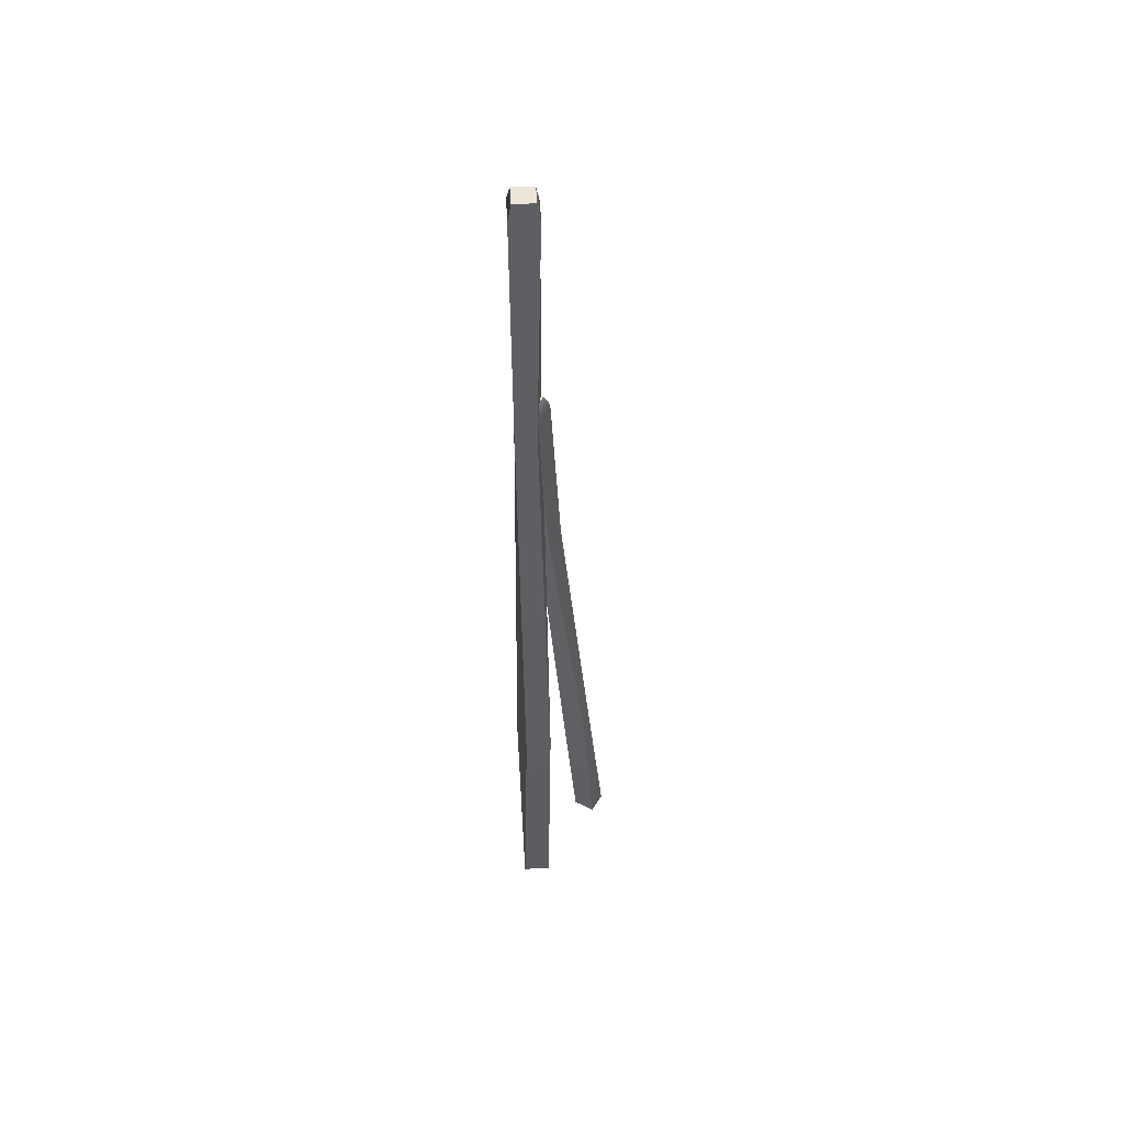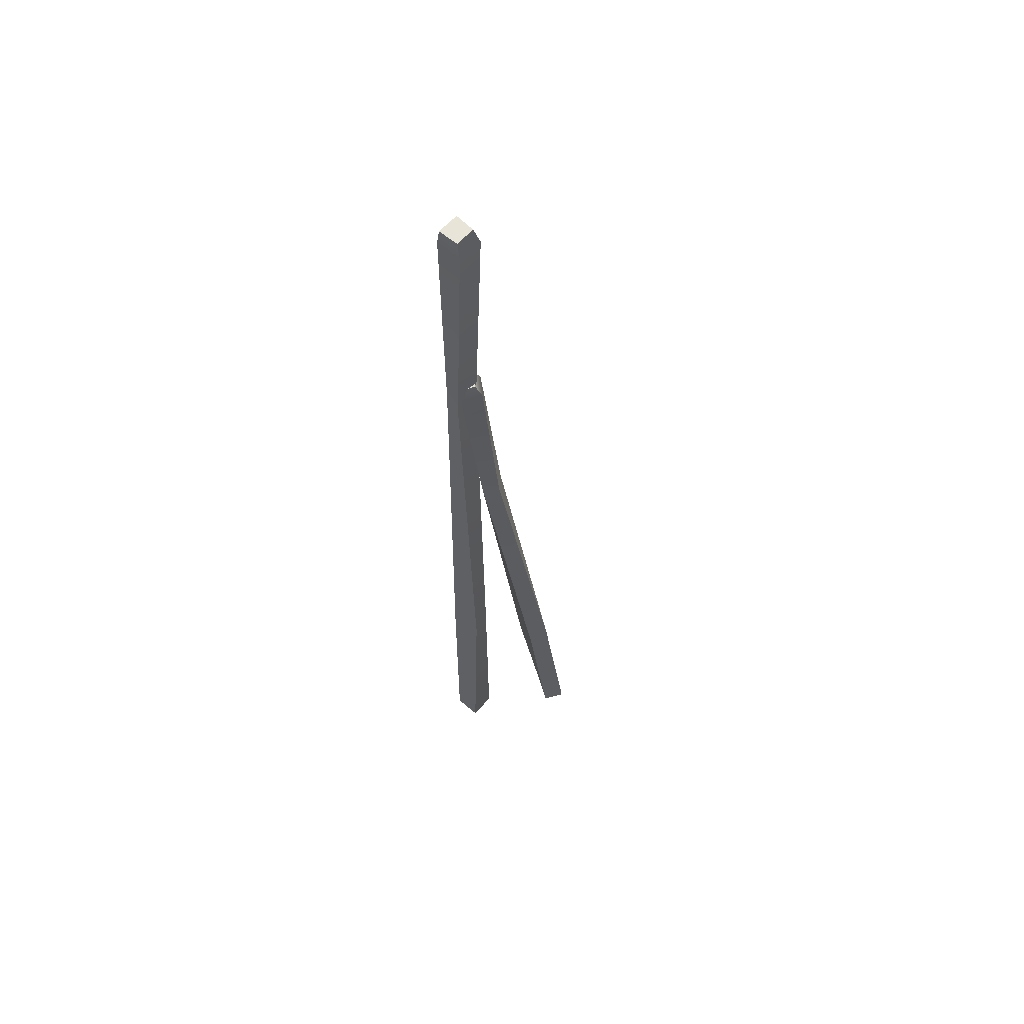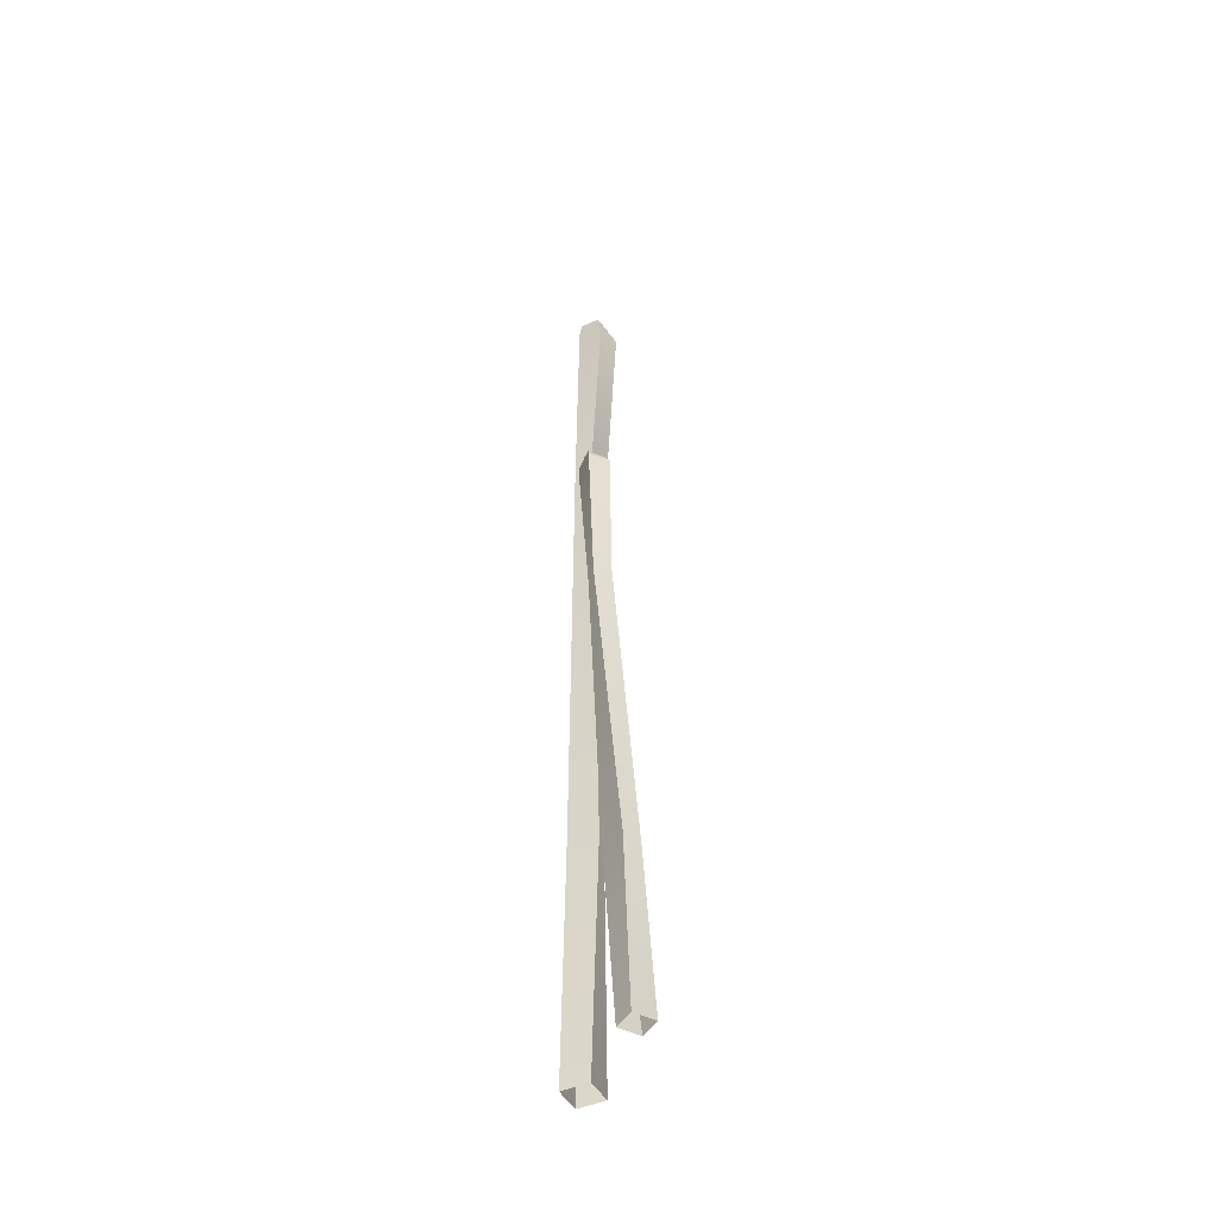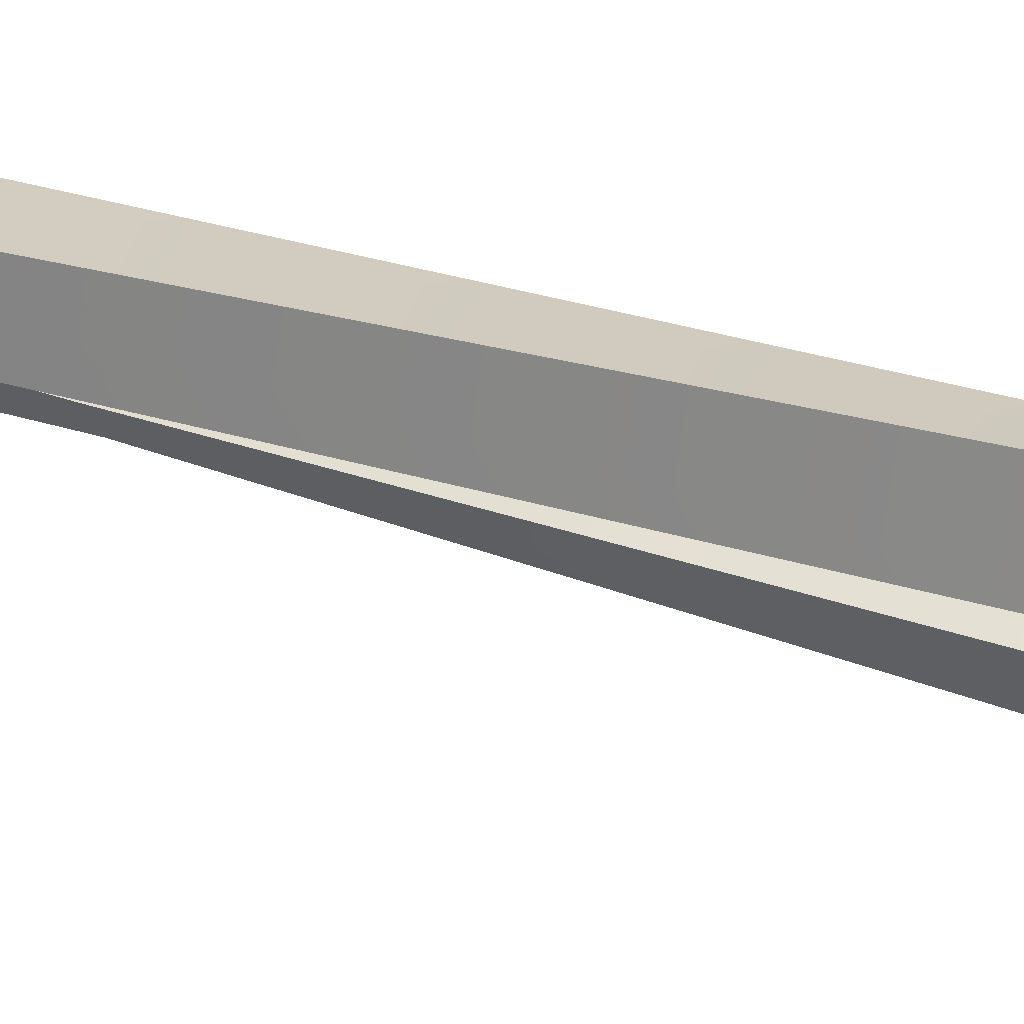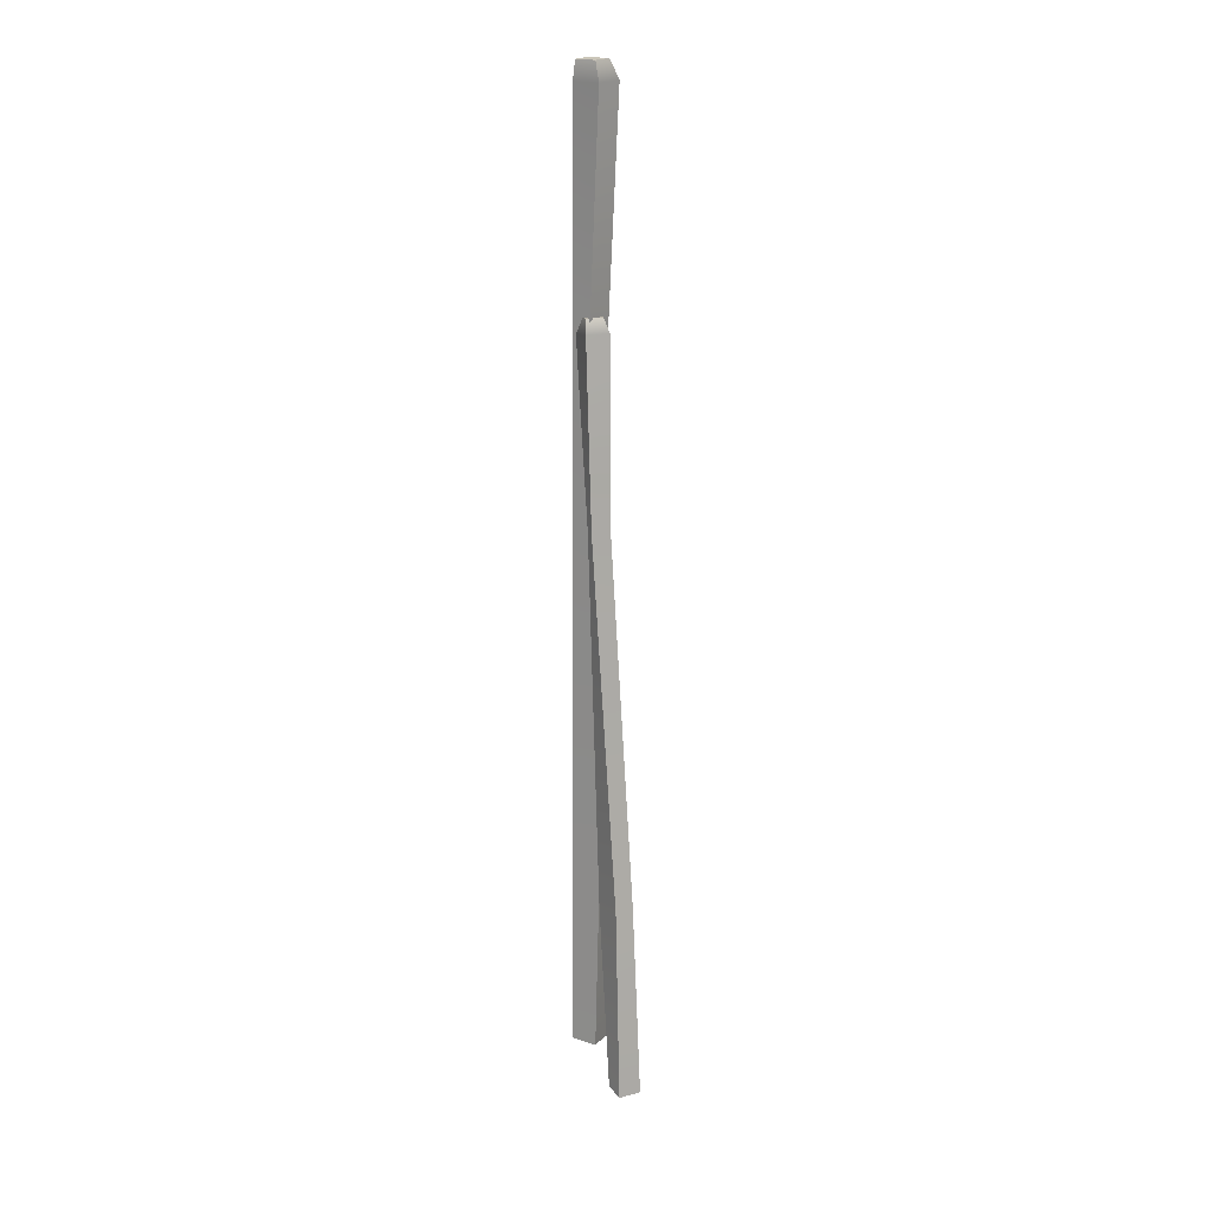
<metadata>
{"format":"obj","ext":"obj","renderer":"f3d","projection":"perspective","resolution":1024,"background":"white","views":[{"elev":49.3,"azim":-3.6,"up":"+Y"},{"elev":60.0,"azim":41.0,"up":"+Y"},{"elev":-45.7,"azim":116.8,"up":"+Y"},{"elev":25.3,"azim":-61.8,"up":"+Z"},{"elev":20.5,"azim":120.5,"up":"+Y"}]}
</metadata>
<code>
v -0.1589 0.01311 0.1792
v -0.06445 0.01311 0.1792
v -0.147 3.34 0.154
v -0.07637 3.34 0.1537
v -0.147 3.34 0.07761
v -0.07637 3.34 0.08427
v -0.1589 0.01311 0.08474
v -0.06445 0.01311 0.08474
v -0.1712 0.8546 0.1016
v -0.1421 0.8546 0.1914
v -0.0522 0.8546 0.1623
v -0.08131 0.8546 0.07249
v -0.0855 2.475 0.1747
v -0.155 2.475 0.1518
v -0.1379 2.475 0.07984
v -0.06833 2.475 0.1044
v -0.06482 3.277 0.06541
v -0.06616 3.277 0.1562
v -0.1586 3.277 0.1528
v -0.157 3.277 0.04922
v 0.06416 0.01311 -0.1272
v 0.1289 0.01311 -0.0844
v -0.1424 2.565 0.1279
v -0.0939 2.566 0.1597
v -0.1082 2.574 0.076
v -0.06282 2.574 0.1126
v 0.1065 0.01311 -0.1914
v 0.1712 0.01311 -0.1486
v 0.03334 0.6565 -0.118
v 0.01303 0.647 -0.04375
v 0.08763 0.6514 -0.02279
v 0.1079 0.6609 -0.09708
v -0.05081 1.897 0.1005
v -0.08816 1.899 0.05339
v -0.04419 1.907 0.01225
v -0.007538 1.905 0.06046
v -0.04219 2.528 0.09992
v -0.08377 2.518 0.161
v -0.1456 2.517 0.1168
v -0.0981 2.528 0.04711
f 10 11 13 14
f 3 4 6 5
f 15 16 12 9
f 11 12 16 13
f 9 10 14 15
f 7 1 10 9
f 1 2 11 10
f 2 8 12 11
f 9 12 8 7
f 14 13 18 19
f 15 14 19 20
f 20 17 16 15
f 13 16 17 18
f 18 17 6 4
f 19 18 4 3
f 20 19 3 5
f 5 6 17 20
f 30 31 33 34
f 23 24 26 25
f 35 36 32 29
f 31 32 36 33
f 29 30 34 35
f 27 21 30 29
f 21 22 31 30
f 22 28 32 31
f 29 32 28 27
f 34 33 38 39
f 35 34 39 40
f 40 37 36 35
f 33 36 37 38
f 38 37 26 24
f 39 38 24 23
f 40 39 23 25
f 25 26 37 40

</code>
